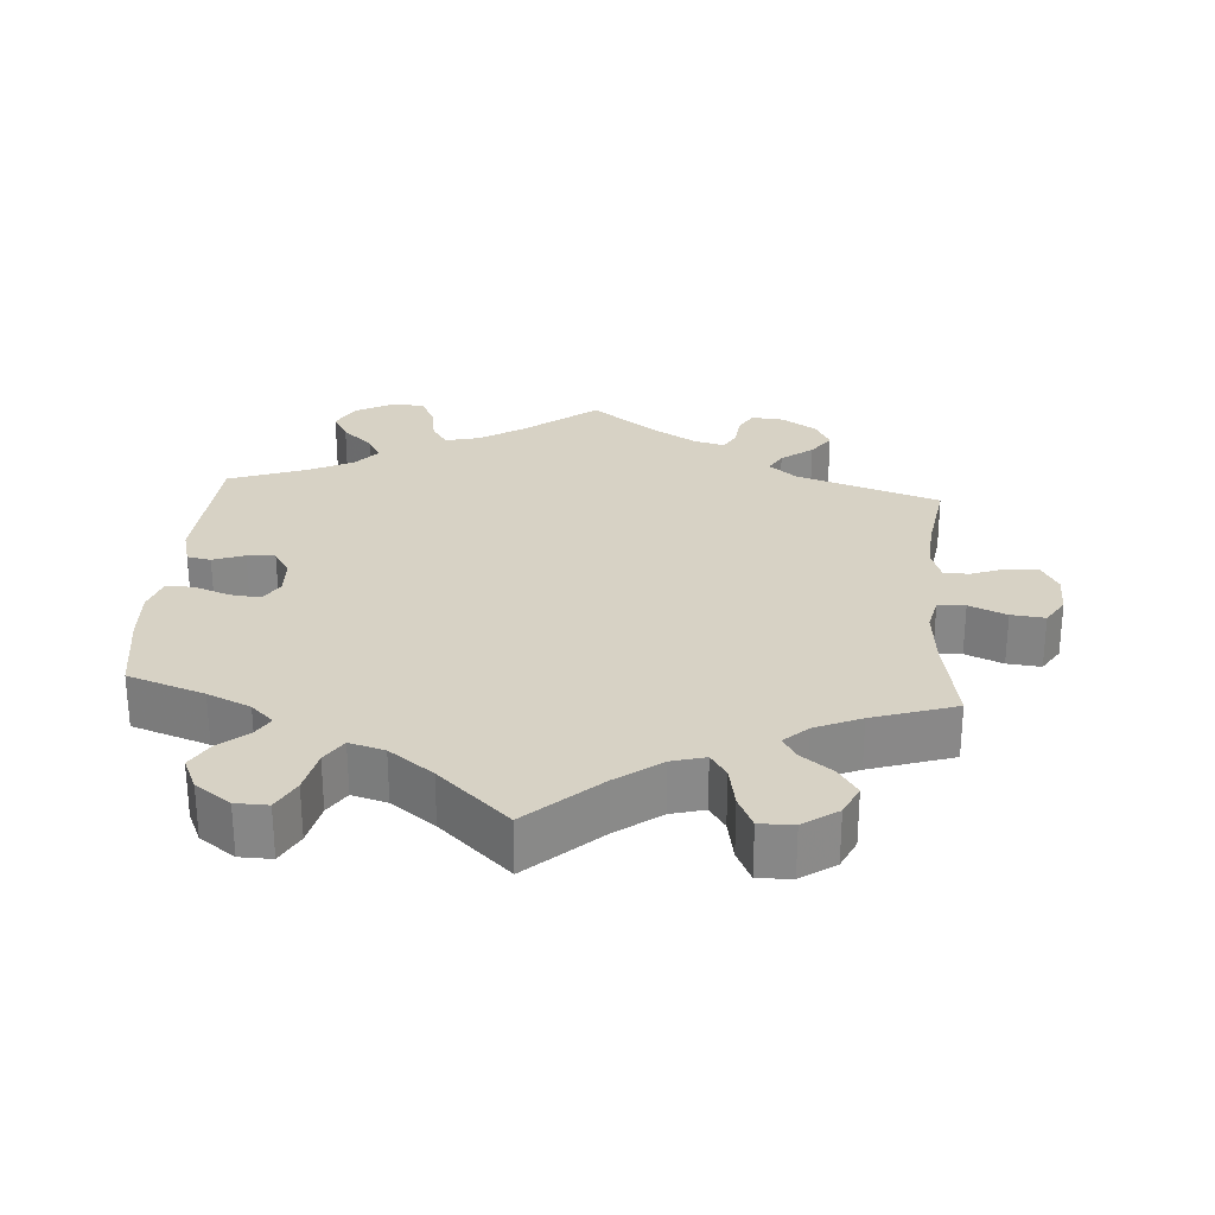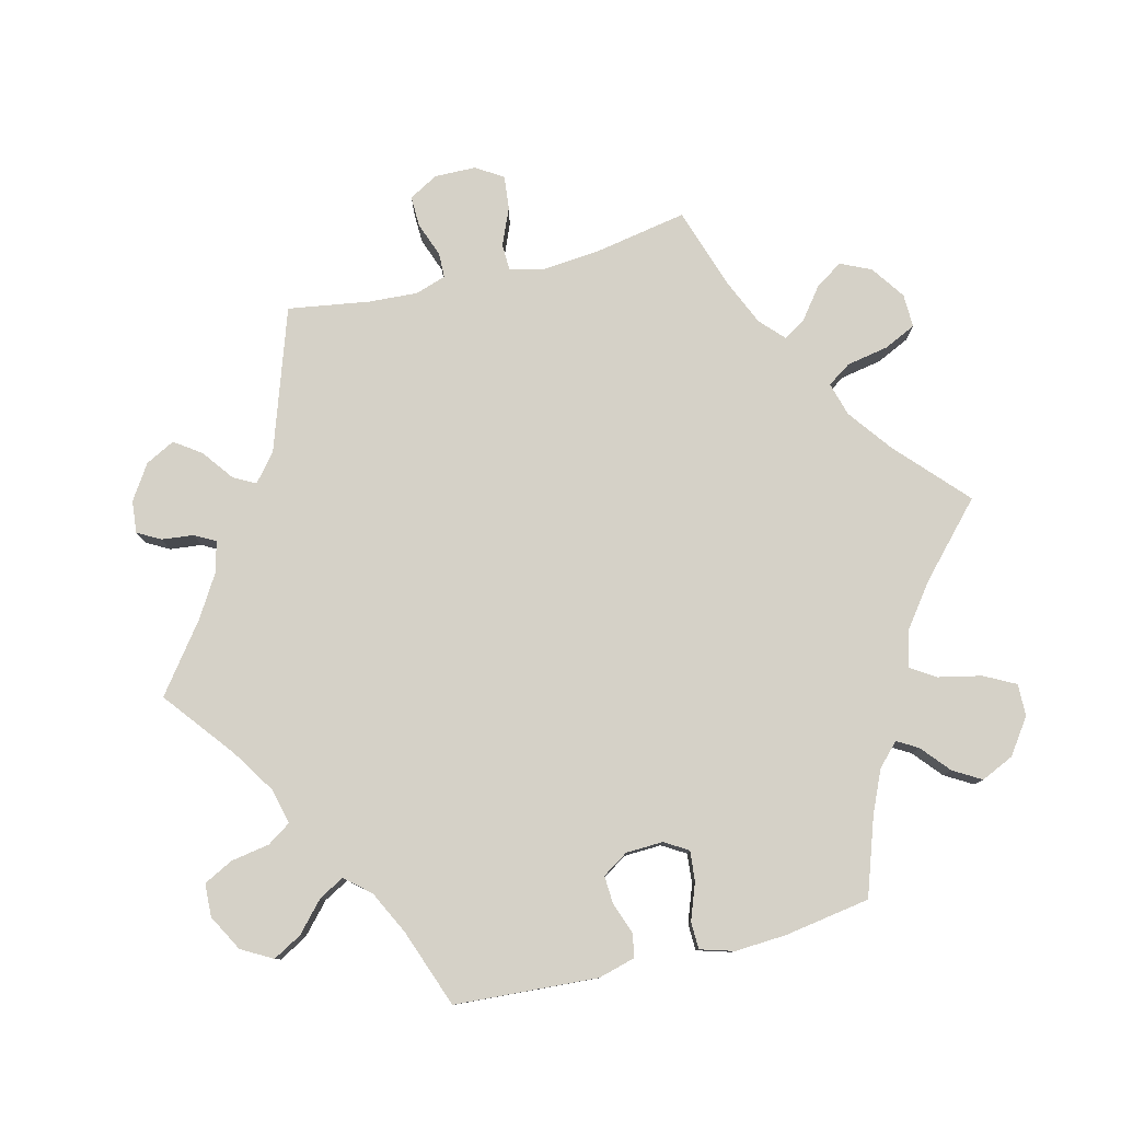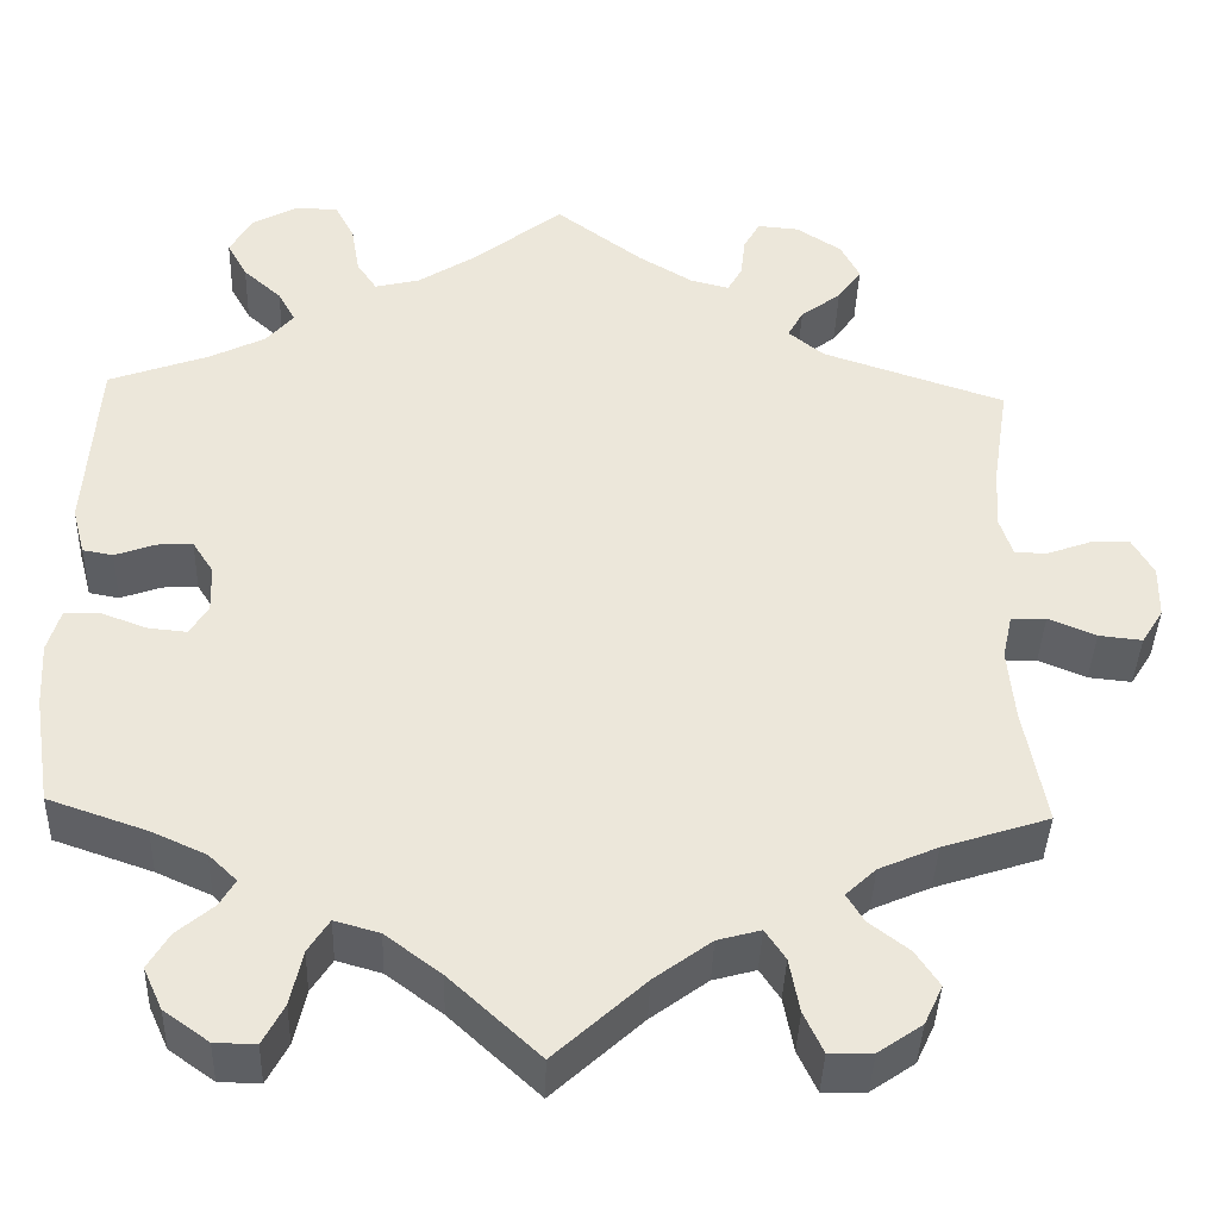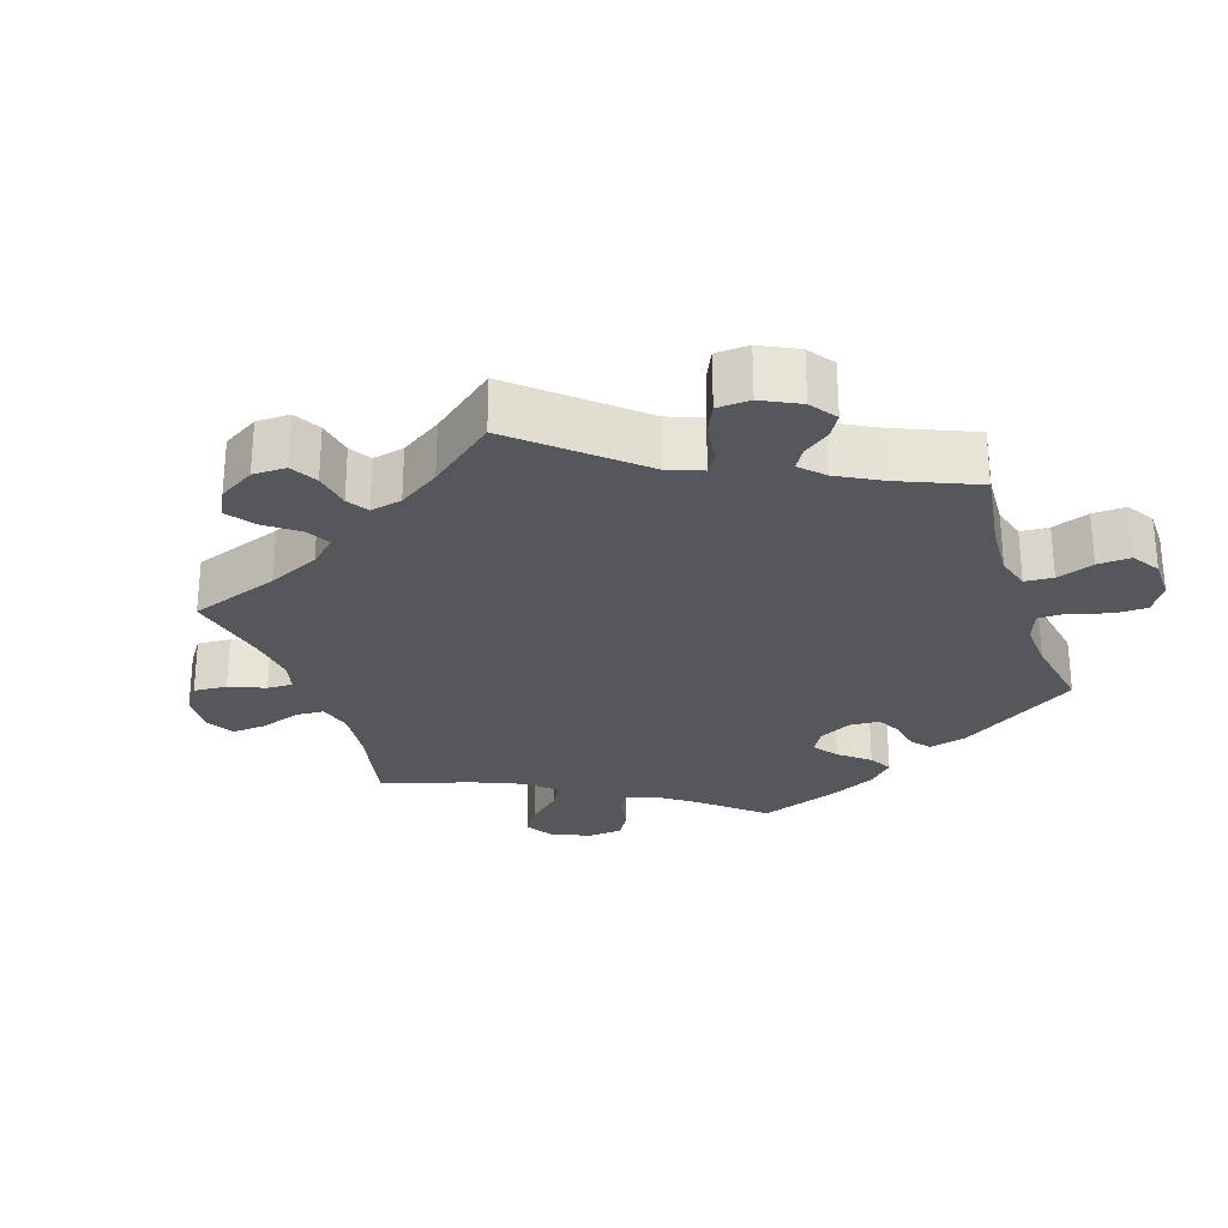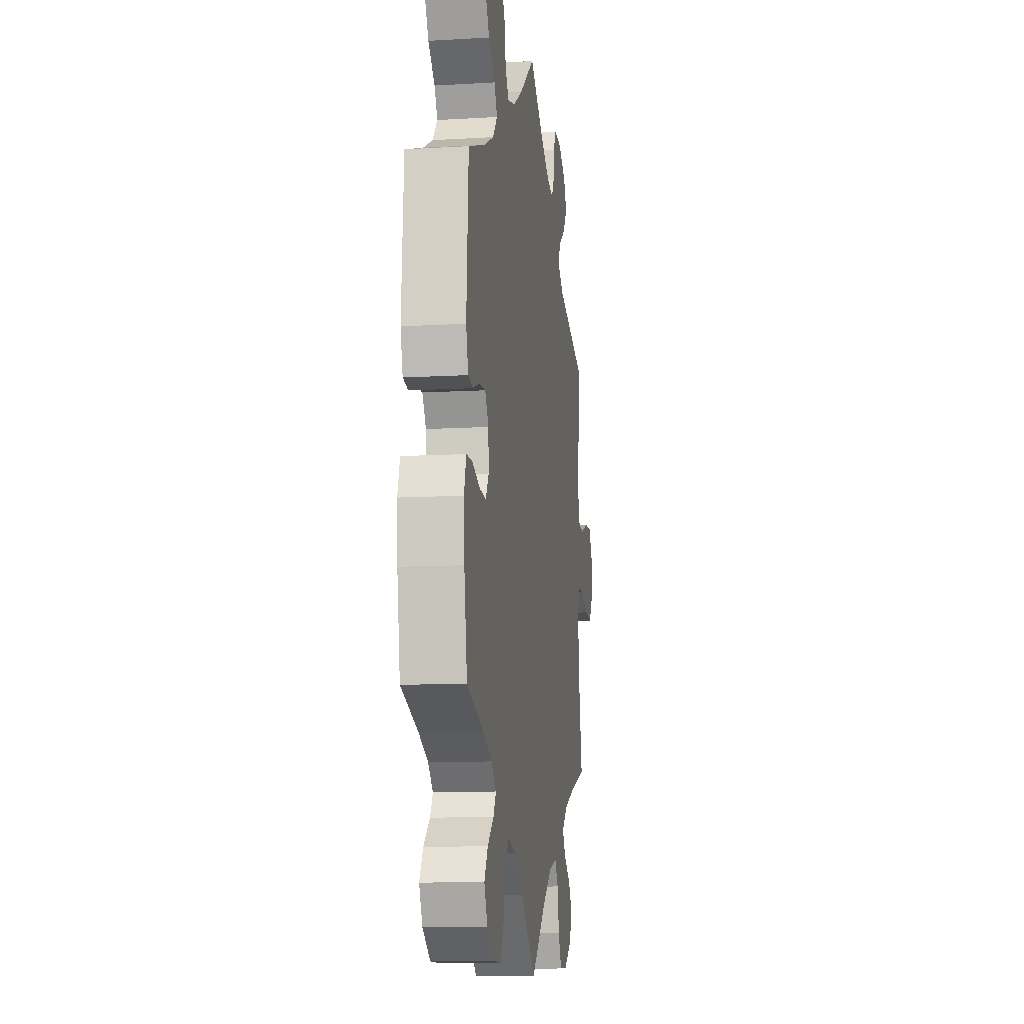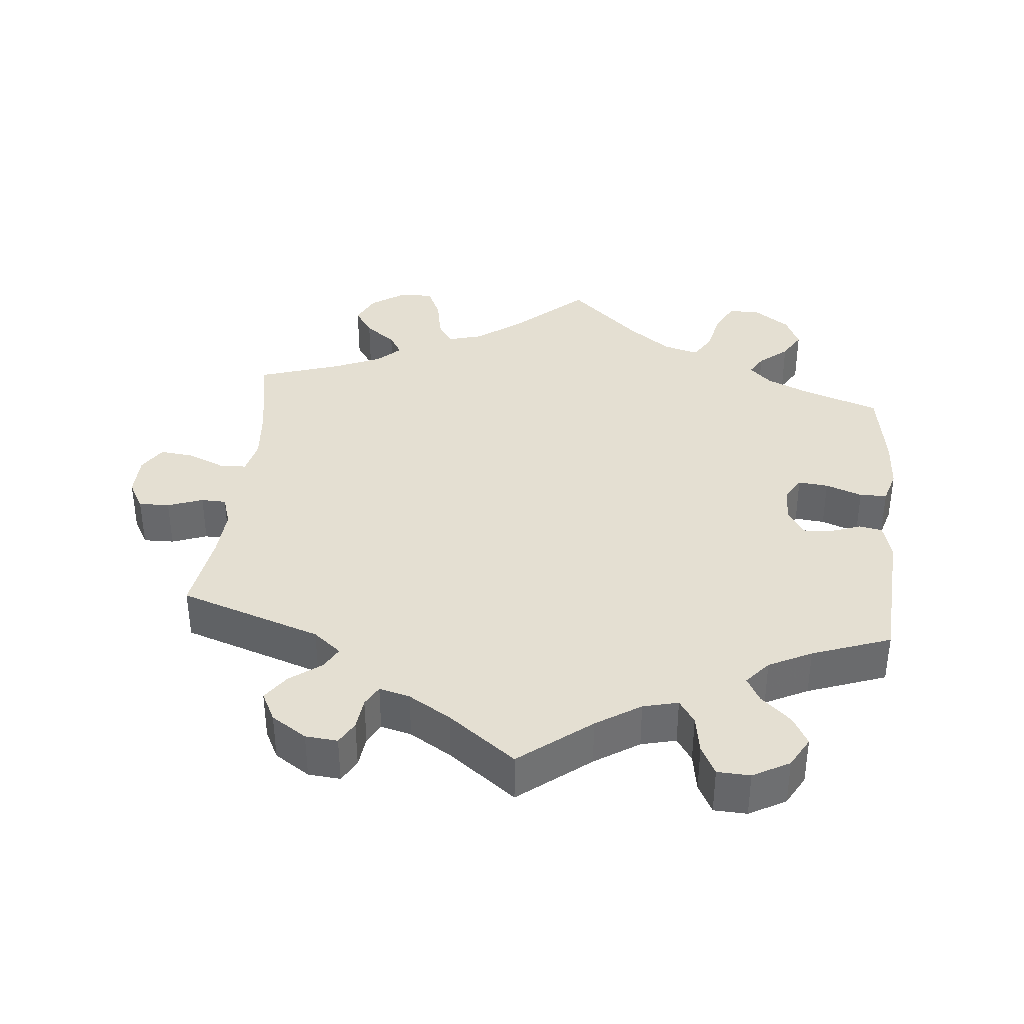
<metadata>
{"format":"obj","ext":"obj","renderer":"f3d","projection":"perspective","resolution":1024,"background":"white","views":[{"elev":27.2,"azim":-175.8,"up":"+Y"},{"elev":79.1,"azim":76.0,"up":"+Y"},{"elev":-40.1,"azim":178.1,"up":"+Z"},{"elev":-26.9,"azim":-41.5,"up":"+Y"},{"elev":-11.1,"azim":98.3,"up":"+Z"},{"elev":37.1,"azim":5.6,"up":"+Y"}]}
</metadata>
<code>
v 0.099 0.07 0.5
v 0.161 0.07 0.46
v 0.21 0.07 0.448
v 0.232 0.07 0.481
v 0.241 0.07 0.535
v 0.262 0.07 0.576
v 0.308 0.07 0.578
v 0.359 0.07 0.55
v 0.383 0.07 0.507
v 0.361 0.07 0.467
v 0.319 0.07 0.429
v 0.3 0.07 0.394
v 0.33 0.07 0.359
v 0.39 0.07 0.329
v 0.5 0.07 0.289
v 0.513 0.07 0.089
v 0.499 0.07 0.037
v 0.466 0.07 0.031
v 0.422 0.07 0.047
v 0.383 0.07 0.049
v 0.36 0.07 0.013
v 0.358 0.07 -0.039
v 0.378 0.07 -0.072
v 0.42 0.07 -0.068
v 0.471 0.07 -0.049
v 0.509 0.07 -0.05
v 0.523 0.07 -0.097
v 0.519 0.07 -0.169
v 0.5 0.07 -0.289
v 0.393 0.07 -0.326
v 0.333 0.07 -0.353
v 0.302 0.07 -0.383
v 0.319 0.07 -0.412
v 0.359 0.07 -0.446
v 0.382 0.07 -0.485
v 0.361 0.07 -0.531
v 0.312 0.07 -0.566
v 0.267 0.07 -0.567
v 0.244 0.07 -0.523
v 0.231 0.07 -0.463
v 0.208 0.07 -0.427
v 0.159 0.07 -0.441
v 0.098 0.07 -0.487
v 0 0.07 -0.578
v -0.098 0.07 -0.488
v -0.16 0.07 -0.442
v -0.207 0.07 -0.429
v -0.229 0.07 -0.462
v -0.24 0.07 -0.521
v -0.261 0.07 -0.566
v -0.308 0.07 -0.565
v -0.356 0.07 -0.532
v -0.376 0.07 -0.489
v -0.35 0.07 -0.45
v -0.307 0.07 -0.417
v -0.288 0.07 -0.386
v -0.321 0.07 -0.355
v -0.385 0.07 -0.327
v -0.501 0.07 -0.289
v -0.477 0.07 -0.158
v -0.47 0.07 -0.079
v -0.481 0.07 -0.03
v -0.519 0.07 -0.029
v -0.571 0.07 -0.051
v -0.618 0.07 -0.056
v -0.642 0.07 -0.018
v -0.643 0.07 0.04
v -0.62 0.07 0.081
v -0.577 0.07 0.08
v -0.528 0.07 0.062
v -0.493 0.07 0.063
v -0.479 0.07 0.106
v -0.483 0.07 0.174
v -0.501 0.07 0.289
v -0.302 0.07 0.356
v -0.263 0.07 0.388
v -0.28 0.07 0.419
v -0.324 0.07 0.452
v -0.35 0.07 0.489
v -0.329 0.07 0.53
v -0.28 0.07 0.562
v -0.235 0.07 0.566
v -0.217 0.07 0.534
v -0.212 0.07 0.489
v -0.196 0.07 0.46
v -0.153 0.07 0.471
v -0.094 0.07 0.507
v 0 0.07 0.578
v 0.099 0 0.5
v 0.161 0 0.46
v 0.21 0 0.448
v 0.232 0 0.481
v 0.241 0 0.535
v 0.262 0 0.576
v 0.308 0 0.578
v 0.359 0 0.55
v 0.383 0 0.507
v 0.361 0 0.467
v 0.319 0 0.429
v 0.3 0 0.394
v 0.33 0 0.359
v 0.39 0 0.329
v 0.5 0 0.289
v 0.513 0 0.089
v 0.499 0 0.037
v 0.466 0 0.031
v 0.422 0 0.047
v 0.383 0 0.049
v 0.36 0 0.013
v 0.358 0 -0.039
v 0.378 0 -0.072
v 0.42 0 -0.068
v 0.471 0 -0.049
v 0.509 0 -0.05
v 0.523 0 -0.097
v 0.519 0 -0.169
v 0.5 0 -0.289
v 0.393 0 -0.326
v 0.333 0 -0.353
v 0.302 0 -0.383
v 0.319 0 -0.412
v 0.359 0 -0.446
v 0.382 0 -0.485
v 0.361 0 -0.531
v 0.312 0 -0.566
v 0.267 0 -0.567
v 0.244 0 -0.523
v 0.231 0 -0.463
v 0.208 0 -0.427
v 0.159 0 -0.441
v 0.098 0 -0.487
v 0 0 -0.578
v -0.098 0 -0.488
v -0.16 0 -0.442
v -0.207 0 -0.429
v -0.229 0 -0.462
v -0.24 0 -0.521
v -0.261 0 -0.566
v -0.308 0 -0.565
v -0.356 0 -0.532
v -0.376 0 -0.489
v -0.35 0 -0.45
v -0.307 0 -0.417
v -0.288 0 -0.386
v -0.321 0 -0.355
v -0.385 0 -0.327
v -0.501 0 -0.289
v -0.477 0 -0.158
v -0.47 0 -0.079
v -0.481 0 -0.03
v -0.519 0 -0.029
v -0.571 0 -0.051
v -0.618 0 -0.056
v -0.642 0 -0.018
v -0.643 0 0.04
v -0.62 0 0.081
v -0.577 0 0.08
v -0.528 0 0.062
v -0.493 0 0.063
v -0.479 0 0.106
v -0.483 0 0.174
v -0.501 0 0.289
v -0.302 0 0.356
v -0.263 0 0.388
v -0.28 0 0.419
v -0.324 0 0.452
v -0.35 0 0.489
v -0.329 0 0.53
v -0.28 0 0.562
v -0.235 0 0.566
v -0.217 0 0.534
v -0.212 0 0.489
v -0.196 0 0.46
v -0.153 0 0.471
v -0.094 0 0.507
v 0 0 0.578
f 87 88 1
f 86 87 1 2
f 85 86 2 3
f 81 82 83 84
f 81 84 85
f 80 81 85
f 77 78 79 80
f 76 77 80 85
f 73 74 75
f 72 73 75 76
f 71 72 76 85
f 67 68 69 70
f 67 70 71
f 66 67 71
f 63 64 65 66
f 62 63 66 71
f 61 62 71 85
f 58 59 60
f 57 58 60 61
f 56 57 61 85
f 52 53 54 55
f 52 55 56
f 51 52 56
f 48 49 50 51
f 47 48 51 56
f 46 47 56 85
f 43 44 45
f 42 43 45 46
f 41 42 46 85
f 37 38 39 40
f 33 34 35 36
f 32 33 36 37
f 27 28 29 30
f 27 30 31
f 24 25 26 27
f 23 24 27 31
f 22 23 31 32
f 16 17 18 19
f 14 15 16 19
f 13 14 19 20
f 12 13 20 21
f 8 9 10 11
f 8 11 12
f 7 8 12
f 4 5 6 7
f 3 4 7 12
f 32 37 40 41
f 22 32 41 85
f 21 22 85
f 3 12 21 85
f 89 176 175
f 90 89 175 174
f 91 90 174 173
f 172 171 170 169
f 173 172 169
f 173 169 168
f 168 167 166 165
f 173 168 165 164
f 163 162 161
f 164 163 161 160
f 173 164 160 159
f 158 157 156 155
f 159 158 155
f 159 155 154
f 154 153 152 151
f 159 154 151 150
f 173 159 150 149
f 148 147 146
f 149 148 146 145
f 173 149 145 144
f 143 142 141 140
f 144 143 140
f 144 140 139
f 139 138 137 136
f 144 139 136 135
f 173 144 135 134
f 133 132 131
f 134 133 131 130
f 173 134 130 129
f 128 127 126 125
f 124 123 122 121
f 125 124 121 120
f 118 117 116 115
f 119 118 115
f 115 114 113 112
f 119 115 112 111
f 120 119 111 110
f 107 106 105 104
f 107 104 103 102
f 108 107 102 101
f 109 108 101 100
f 99 98 97 96
f 100 99 96
f 100 96 95
f 95 94 93 92
f 100 95 92 91
f 129 128 125 120
f 173 129 120 110
f 173 110 109
f 173 109 100 91
f 1 89 90 2
f 2 90 91 3
f 3 91 92 4
f 4 92 93 5
f 5 93 94 6
f 6 94 95 7
f 7 95 96 8
f 8 96 97 9
f 9 97 98 10
f 10 98 99 11
f 11 99 100 12
f 12 100 101 13
f 13 101 102 14
f 14 102 103 15
f 15 103 104 16
f 16 104 105 17
f 17 105 106 18
f 18 106 107 19
f 19 107 108 20
f 20 108 109 21
f 21 109 110 22
f 22 110 111 23
f 23 111 112 24
f 24 112 113 25
f 25 113 114 26
f 26 114 115 27
f 27 115 116 28
f 28 116 117 29
f 29 117 118 30
f 30 118 119 31
f 31 119 120 32
f 32 120 121 33
f 33 121 122 34
f 34 122 123 35
f 35 123 124 36
f 36 124 125 37
f 37 125 126 38
f 38 126 127 39
f 39 127 128 40
f 40 128 129 41
f 41 129 130 42
f 42 130 131 43
f 43 131 132 44
f 44 132 133 45
f 45 133 134 46
f 46 134 135 47
f 47 135 136 48
f 48 136 137 49
f 49 137 138 50
f 50 138 139 51
f 51 139 140 52
f 52 140 141 53
f 53 141 142 54
f 54 142 143 55
f 55 143 144 56
f 56 144 145 57
f 57 145 146 58
f 58 146 147 59
f 59 147 148 60
f 60 148 149 61
f 61 149 150 62
f 62 150 151 63
f 63 151 152 64
f 64 152 153 65
f 65 153 154 66
f 66 154 155 67
f 67 155 156 68
f 68 156 157 69
f 69 157 158 70
f 70 158 159 71
f 71 159 160 72
f 72 160 161 73
f 73 161 162 74
f 74 162 163 75
f 75 163 164 76
f 76 164 165 77
f 77 165 166 78
f 78 166 167 79
f 79 167 168 80
f 80 168 169 81
f 81 169 170 82
f 82 170 171 83
f 83 171 172 84
f 84 172 173 85
f 85 173 174 86
f 86 174 175 87
f 87 175 176 88
f 88 176 89 1

</code>
